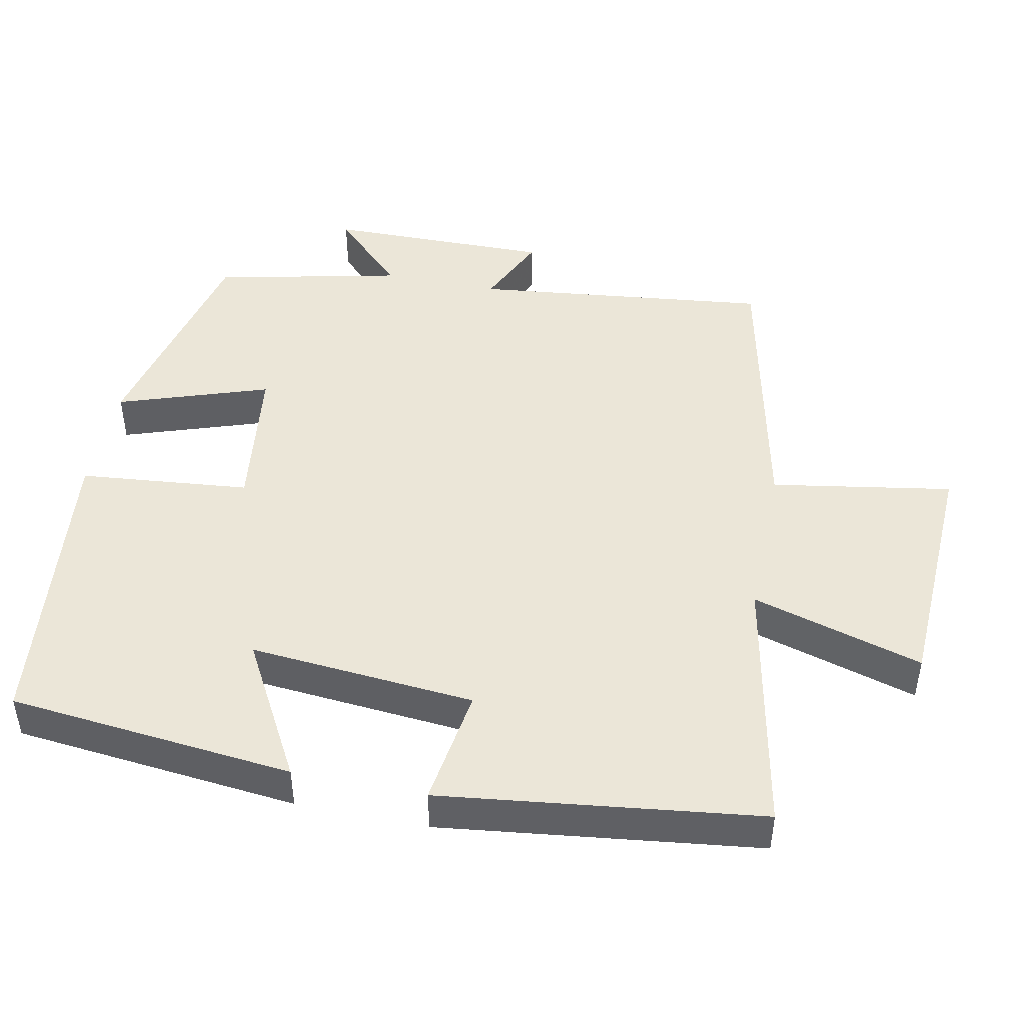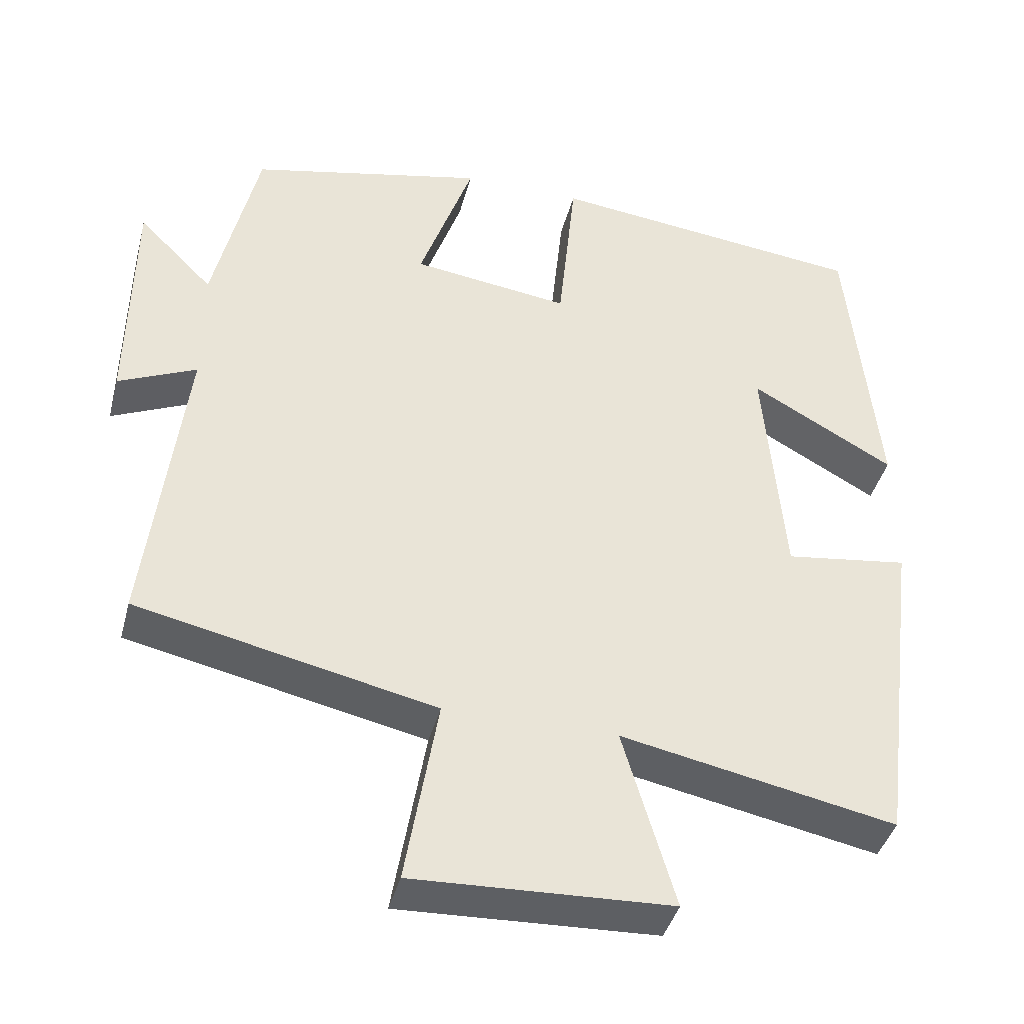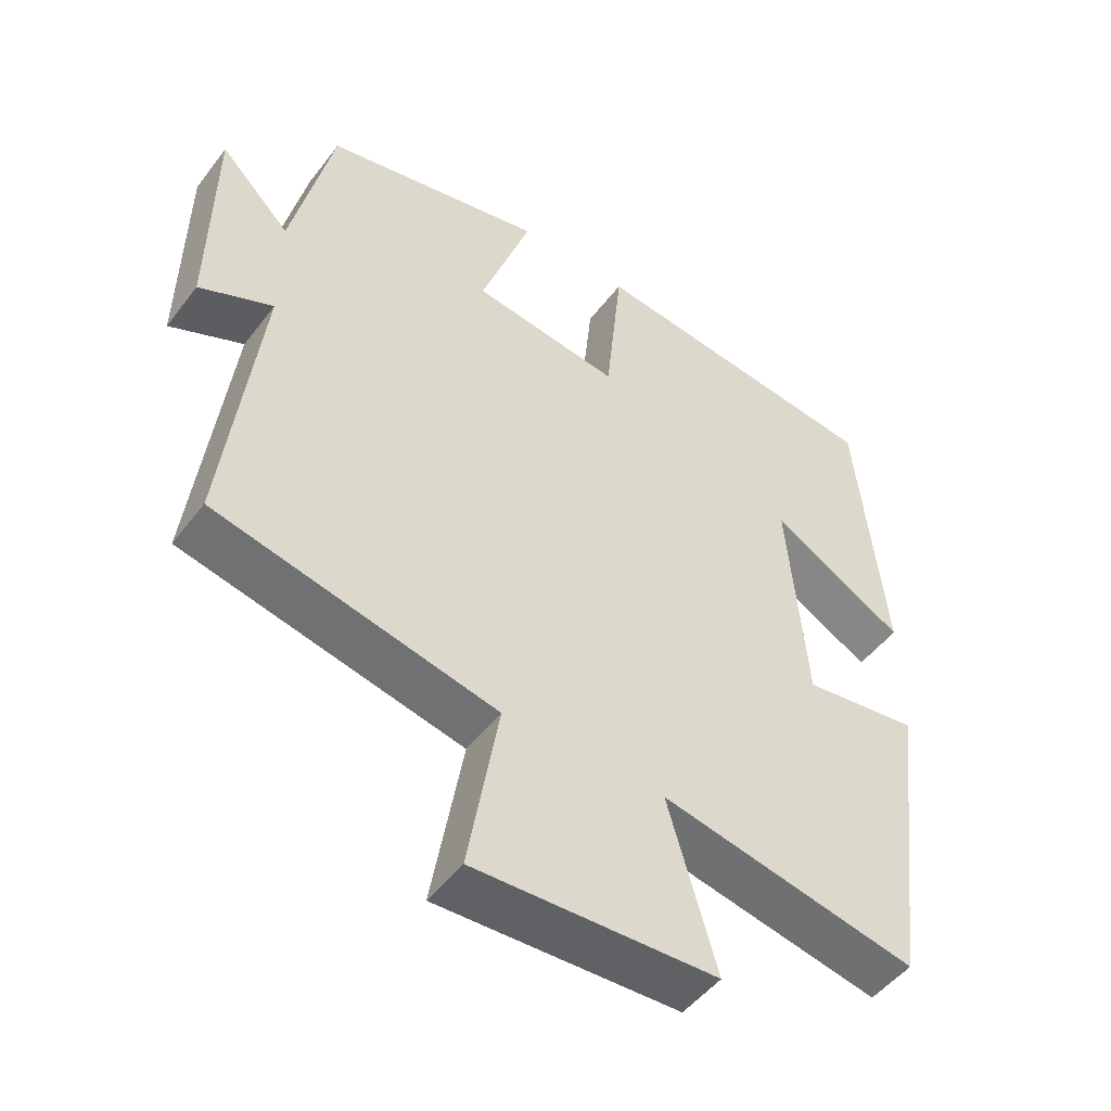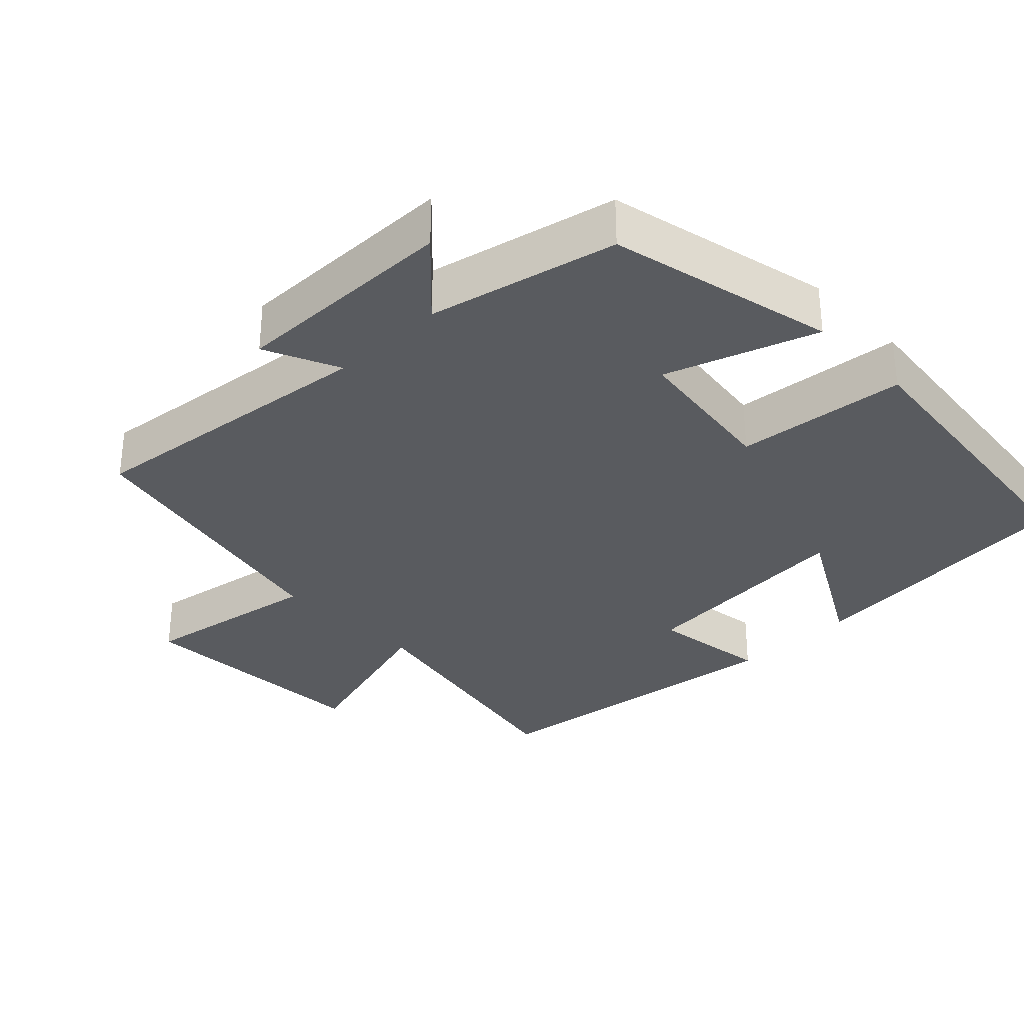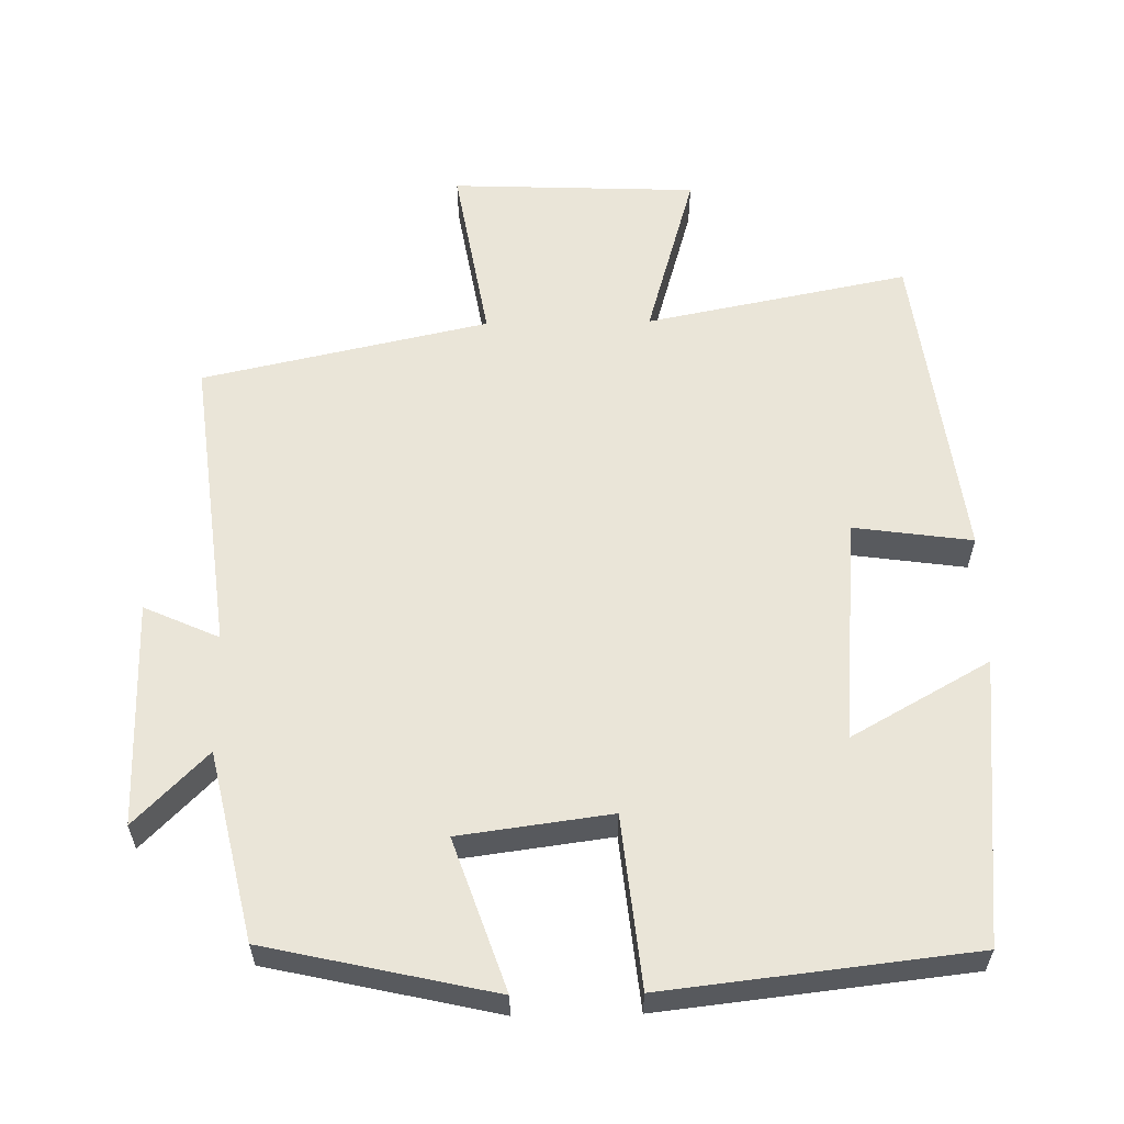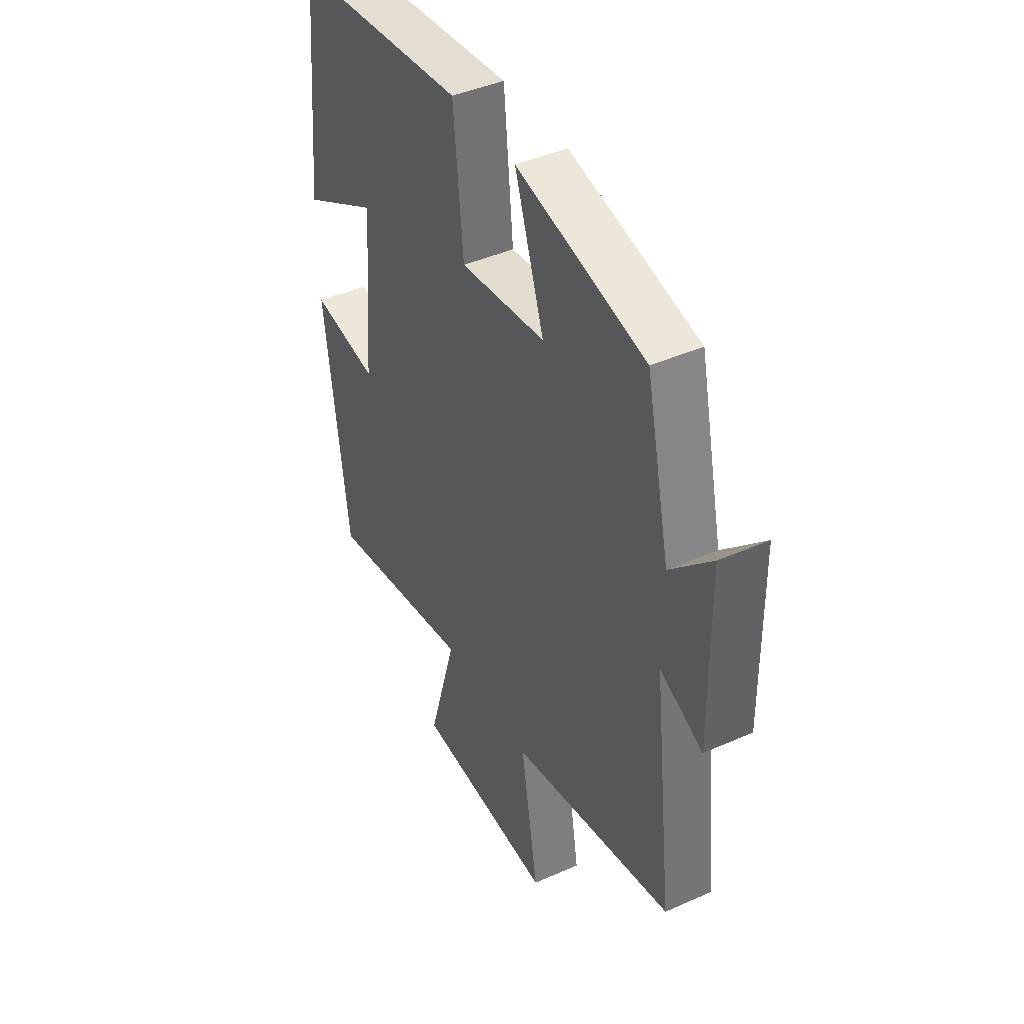
<metadata>
{"format":"obj","ext":"obj","renderer":"f3d","projection":"perspective","resolution":1024,"background":"white","views":[{"elev":46.2,"azim":101.7,"up":"+Y"},{"elev":-41.0,"azim":-14.5,"up":"+Z"},{"elev":-49.5,"azim":-35.8,"up":"+Z"},{"elev":-32.1,"azim":-45.8,"up":"+Y"},{"elev":58.9,"azim":-1.0,"up":"+Y"},{"elev":43.0,"azim":-117.7,"up":"+Z"}]}
</metadata>
<code>
v 0.461 0.07 0.452
v 0.5 0.07 0.055
v 0.309 0.07 0.162
v 0.335 0.07 -0.152
v 0.5 0.07 -0.129
v 0.443 0.07 -0.573
v 0.078 0.07 -0.5
v 0.147 0.07 -0.738
v -0.195 0.07 -0.752
v -0.152 0.07 -0.5
v -0.549 0.07 -0.413
v -0.5 0.07 0.002
v -0.604 0.07 -0.045
v -0.6 0.07 0.269
v -0.5 0.07 0.168
v -0.441 0.07 0.429
v -0.126 0.07 0.5
v -0.198 0.07 0.291
v 0.012 0.07 0.263
v 0.036 0.07 0.5
v 0.461 0 0.452
v 0.5 0 0.055
v 0.309 0 0.162
v 0.335 0 -0.152
v 0.5 0 -0.129
v 0.443 0 -0.573
v 0.078 0 -0.5
v 0.147 0 -0.738
v -0.195 0 -0.752
v -0.152 0 -0.5
v -0.549 0 -0.413
v -0.5 0 0.002
v -0.604 0 -0.045
v -0.6 0 0.269
v -0.5 0 0.168
v -0.441 0 0.429
v -0.126 0 0.5
v -0.198 0 0.291
v 0.012 0 0.263
v 0.036 0 0.5
f 19 20 1
f 15 16 17 18
f 15 18 19
f 12 13 14 15
f 12 15 19
f 12 19 1
f 11 12 1
f 10 11 1
f 7 8 9 10
f 4 5 6 7
f 3 4 7 10
f 1 2 3
f 1 3 10
f 21 40 39
f 38 37 36 35
f 39 38 35
f 35 34 33 32
f 39 35 32
f 21 39 32
f 21 32 31
f 21 31 30
f 30 29 28 27
f 27 26 25 24
f 30 27 24 23
f 23 22 21
f 30 23 21
f 1 21 22 2
f 2 22 23 3
f 3 23 24 4
f 4 24 25 5
f 5 25 26 6
f 6 26 27 7
f 7 27 28 8
f 8 28 29 9
f 9 29 30 10
f 10 30 31 11
f 11 31 32 12
f 12 32 33 13
f 13 33 34 14
f 14 34 35 15
f 15 35 36 16
f 16 36 37 17
f 17 37 38 18
f 18 38 39 19
f 19 39 40 20
f 20 40 21 1

</code>
